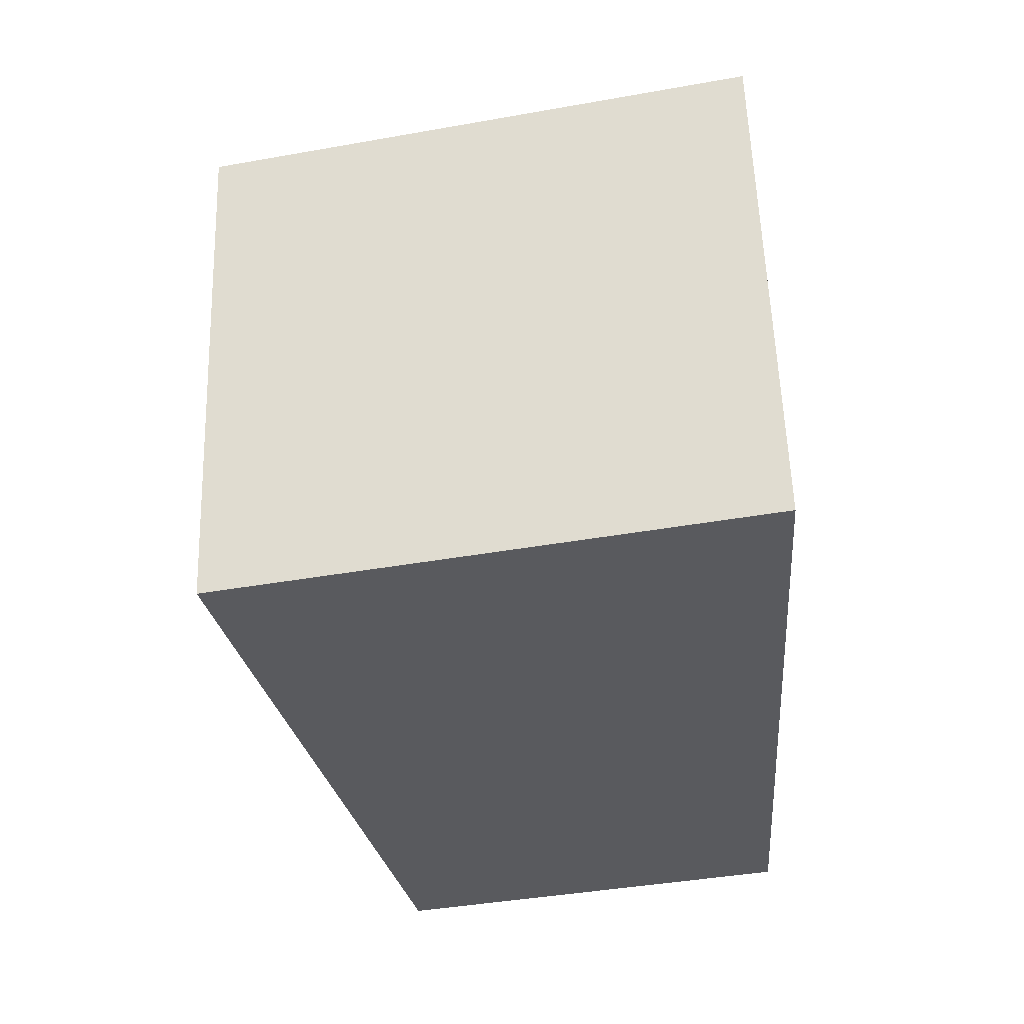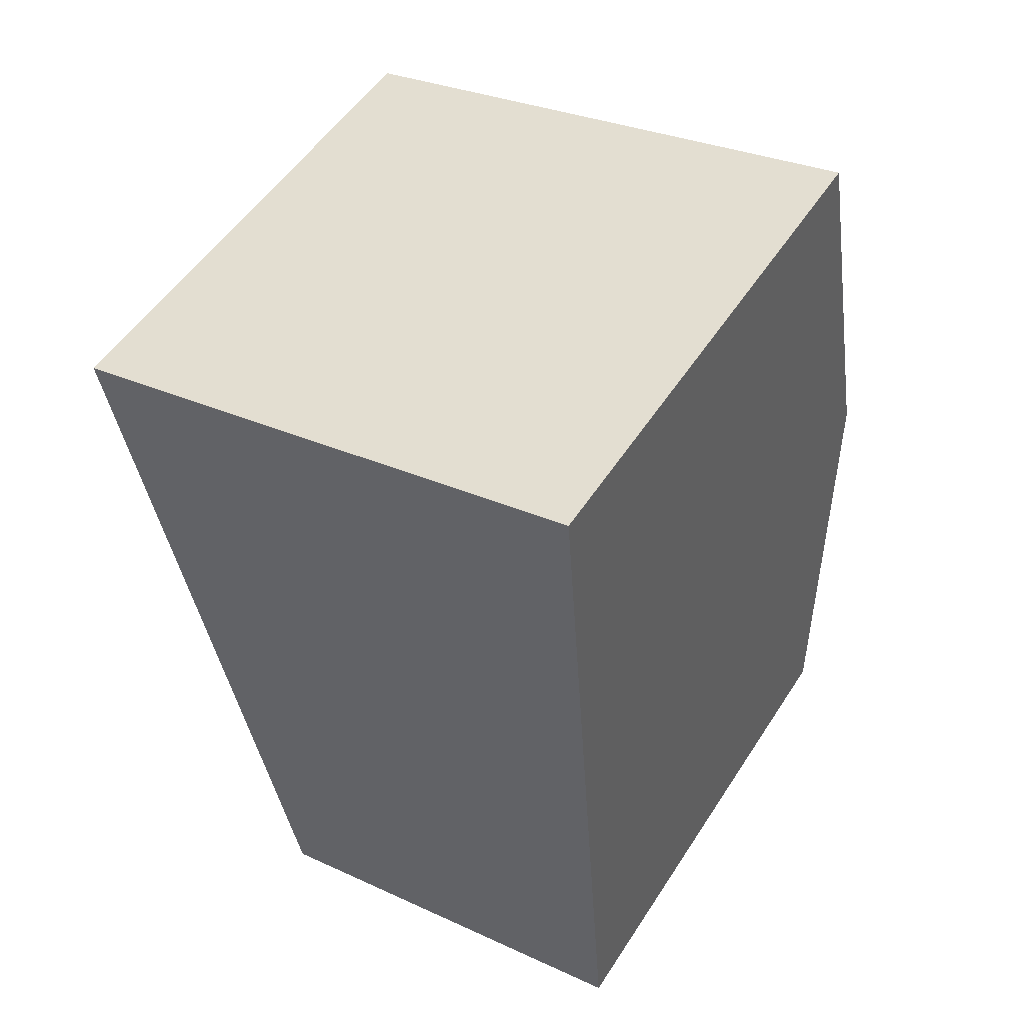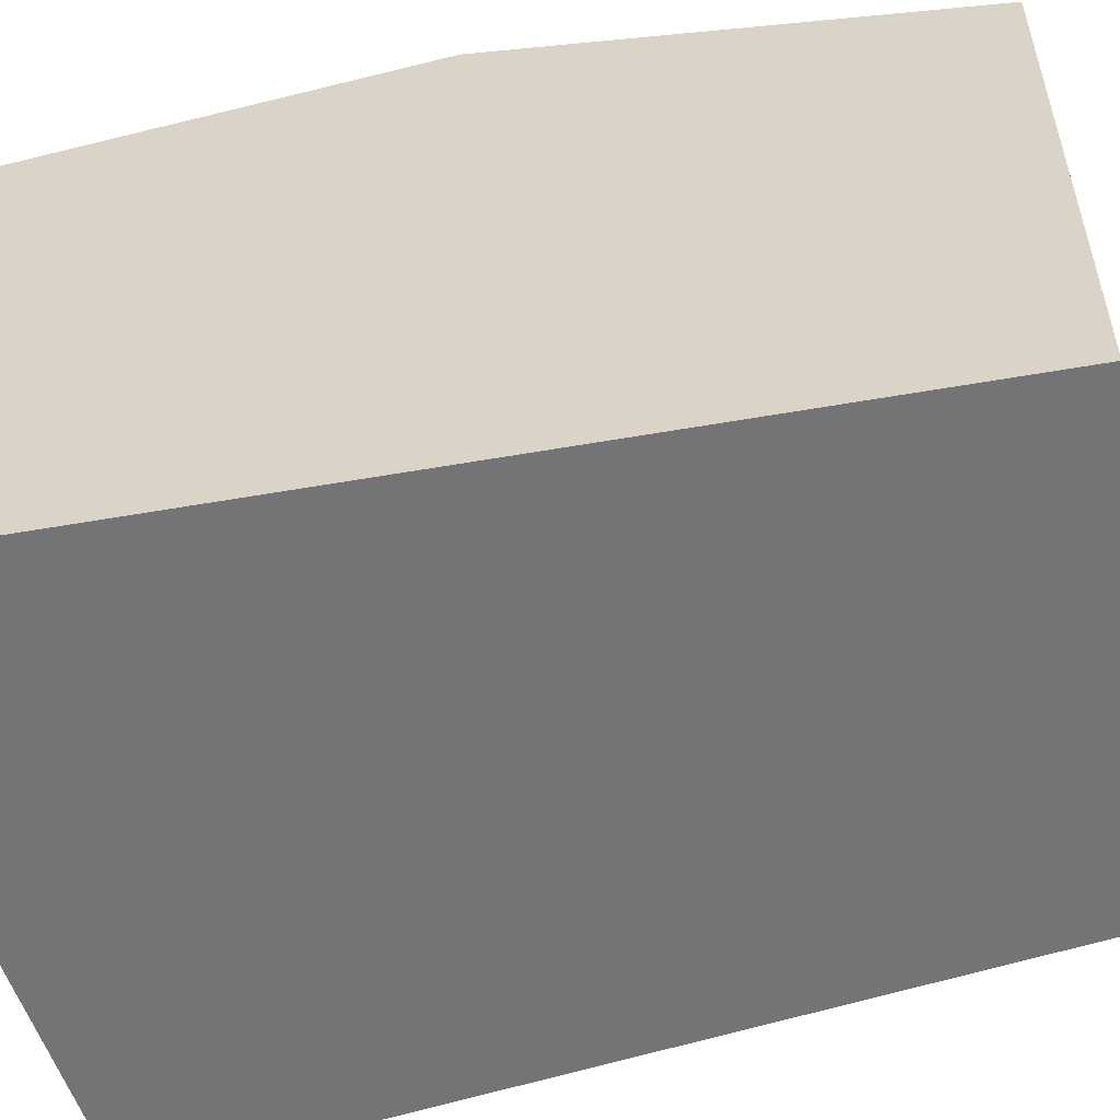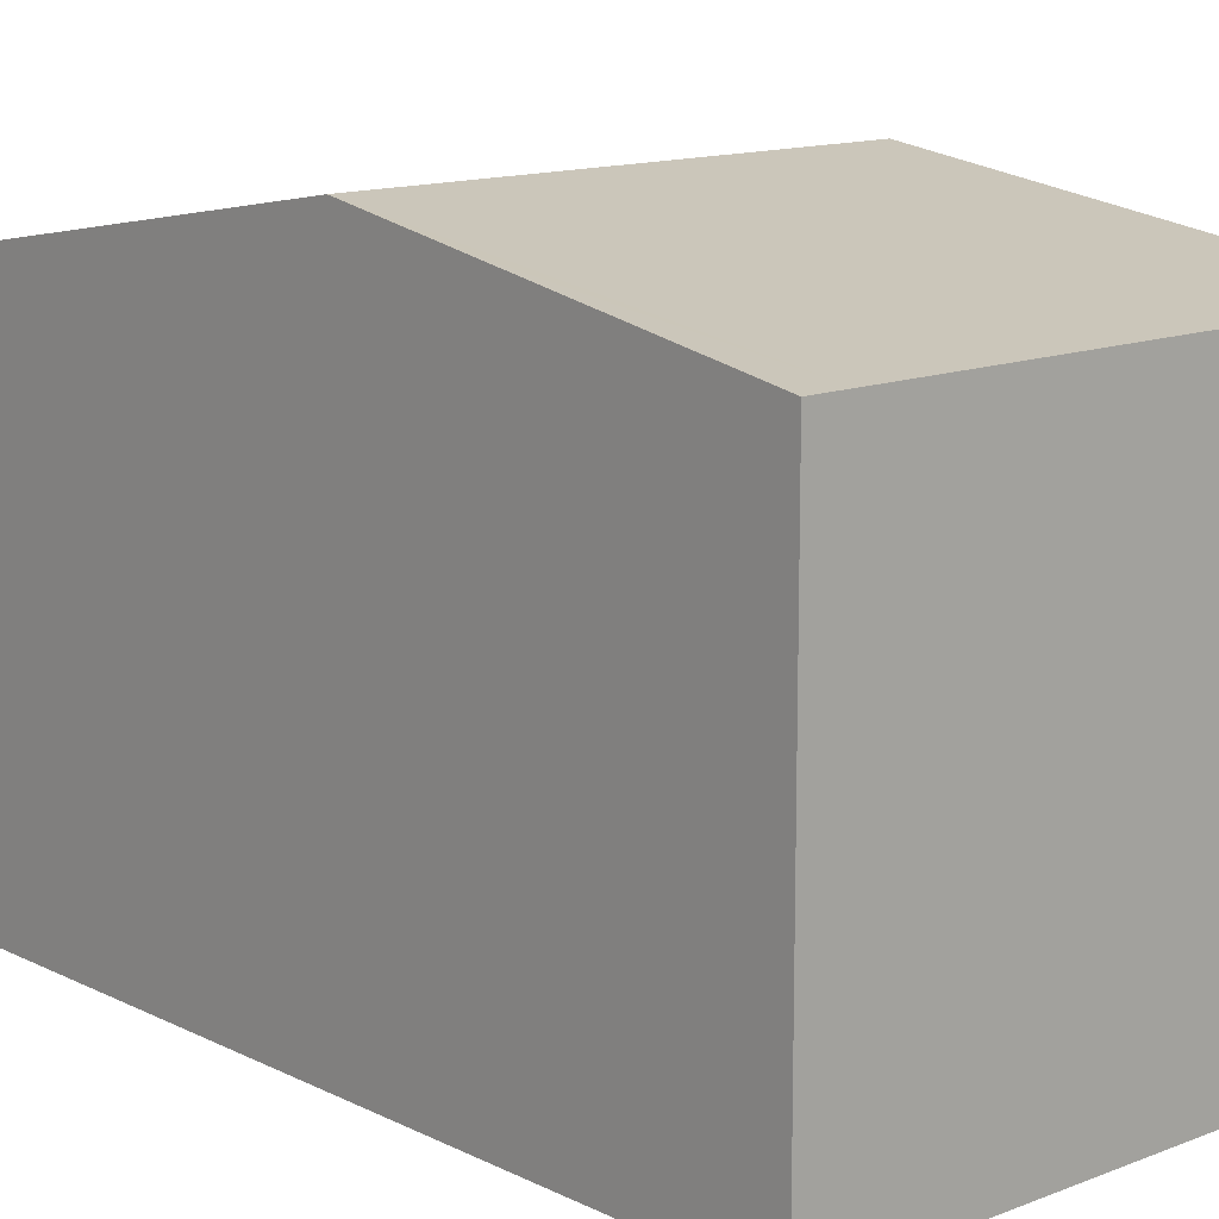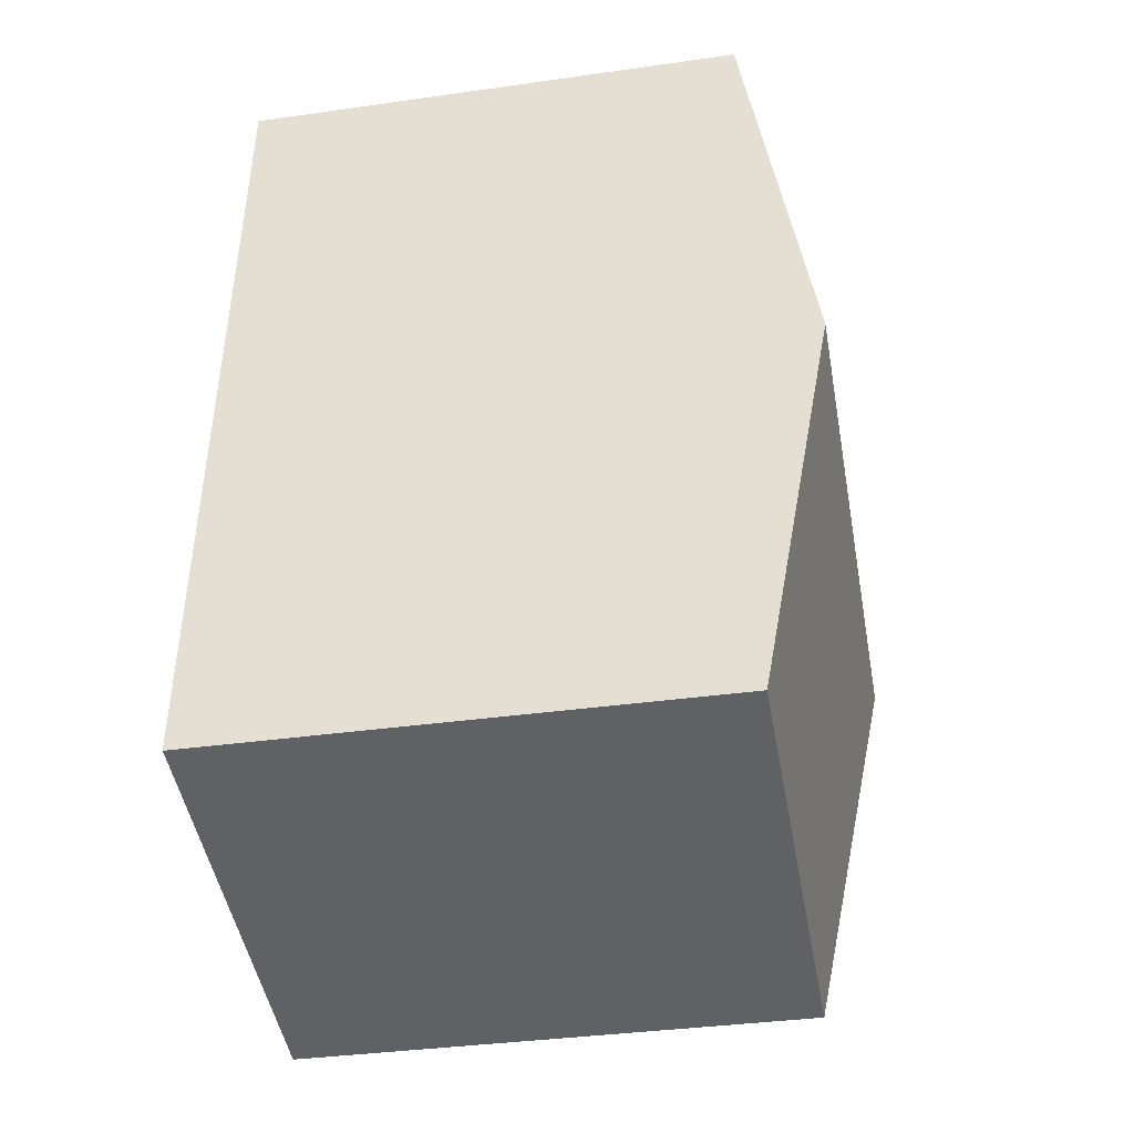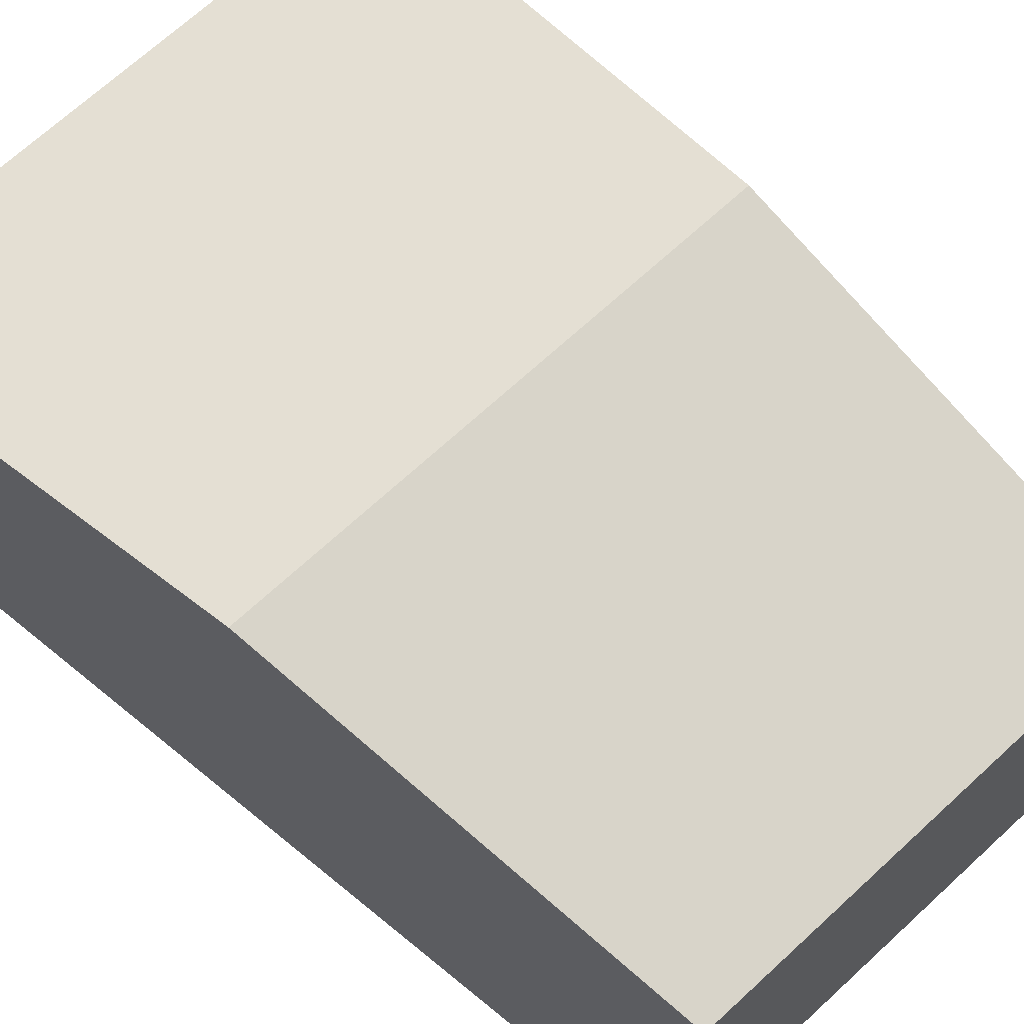
<metadata>
{"format":"obj","ext":"obj","renderer":"f3d","projection":"perspective","resolution":1024,"background":"white","views":[{"elev":58.1,"azim":-1.9,"up":"+Z"},{"elev":52.0,"azim":31.9,"up":"+Z"},{"elev":-56.3,"azim":96.2,"up":"+Y"},{"elev":13.3,"azim":-54.0,"up":"+Y"},{"elev":-36.1,"azim":100.5,"up":"+Z"},{"elev":69.4,"azim":125.1,"up":"+Y"}]}
</metadata>
<code>
v  1.026 6.912 -4.748
v  6.36 6.069 1.377
v  6.718 6.912 -3.515
v  0.47 6.069 0.102
v  0.722 6.663 -3.343
v  0 6.069 3.716e-16
v  7.076 6.069 -8.409
v  2.051 6.069 -9.495
v  2.051 5.814e-16 -9.495
v  1.026 2.907e-16 -4.748
v  0.722 2.047e-16 -3.343
v  0 0 0
v  6.36 -8.432e-17 1.377
v  0.47 -6.246e-18 0.102
v  6.718 2.152e-16 -3.515
v  7.076 5.149e-16 -8.409
g defaultobject
f 1 2 3
f 2 1 4
f 4 1 5
f 4 5 6
f 7 1 3
f 1 7 8
f 9 1 8
f 1 9 5
f 5 9 6
f 6 9 10
f 6 10 11
f 6 11 12
f 12 4 6
f 4 12 2
f 2 12 13
f 13 12 14
f 13 3 2
f 3 13 7
f 7 13 15
f 7 15 16
f 16 8 7
f 8 16 9
f 16 10 9
f 10 16 11
f 11 16 12
f 12 16 14
f 14 16 13
f 13 16 15

</code>
